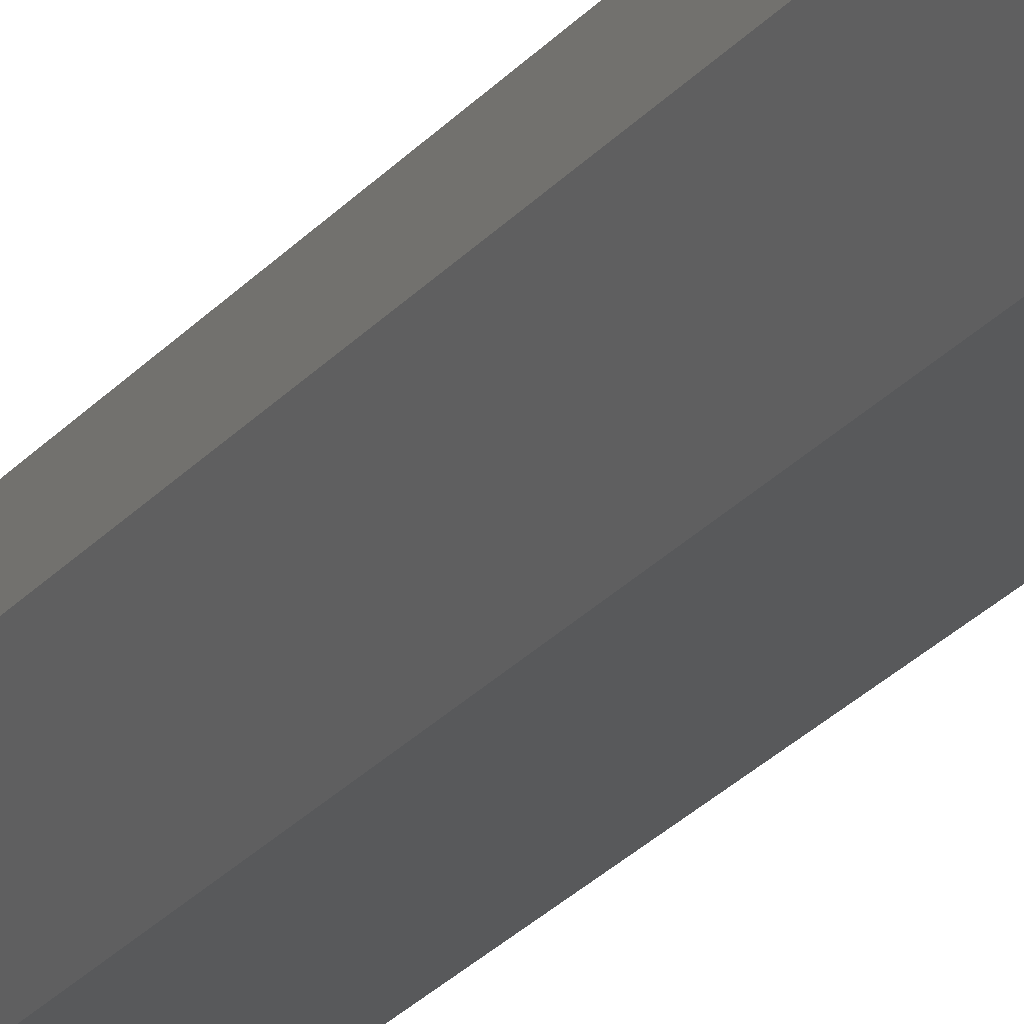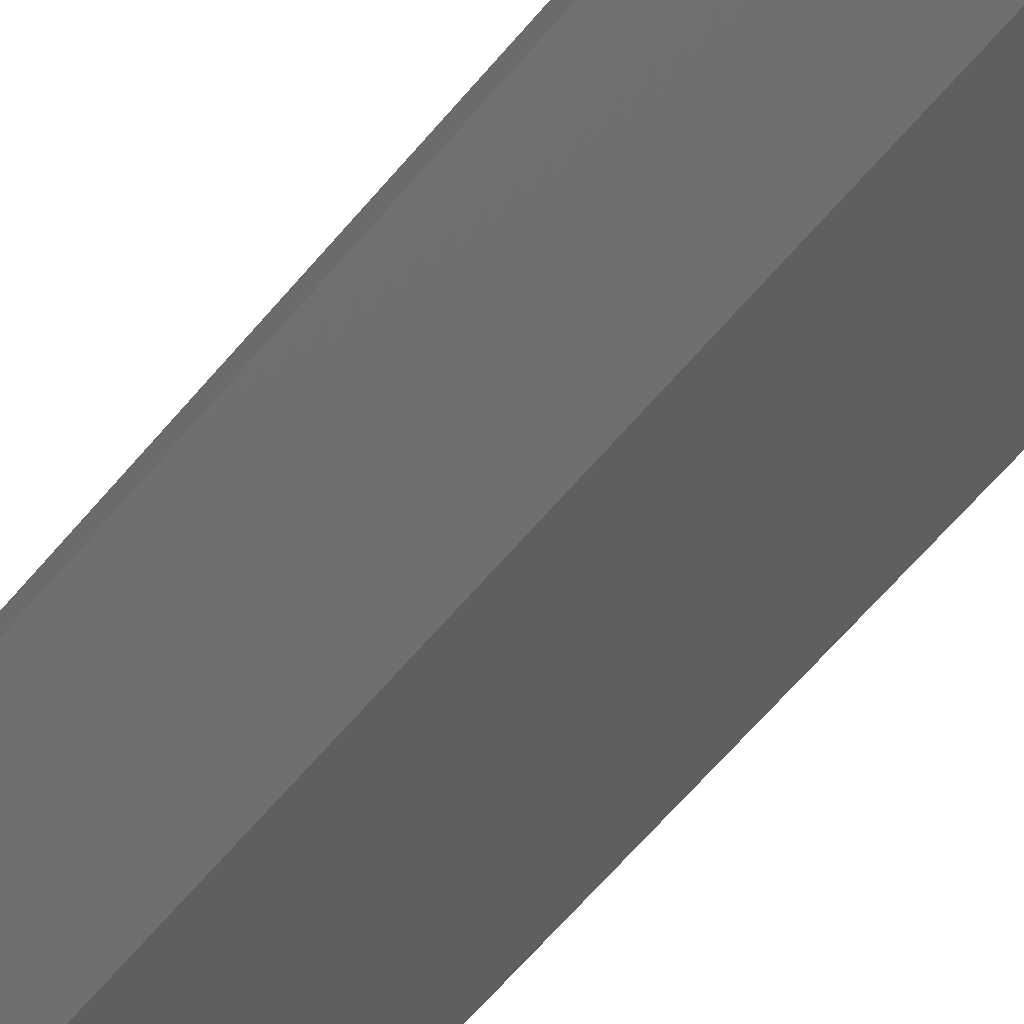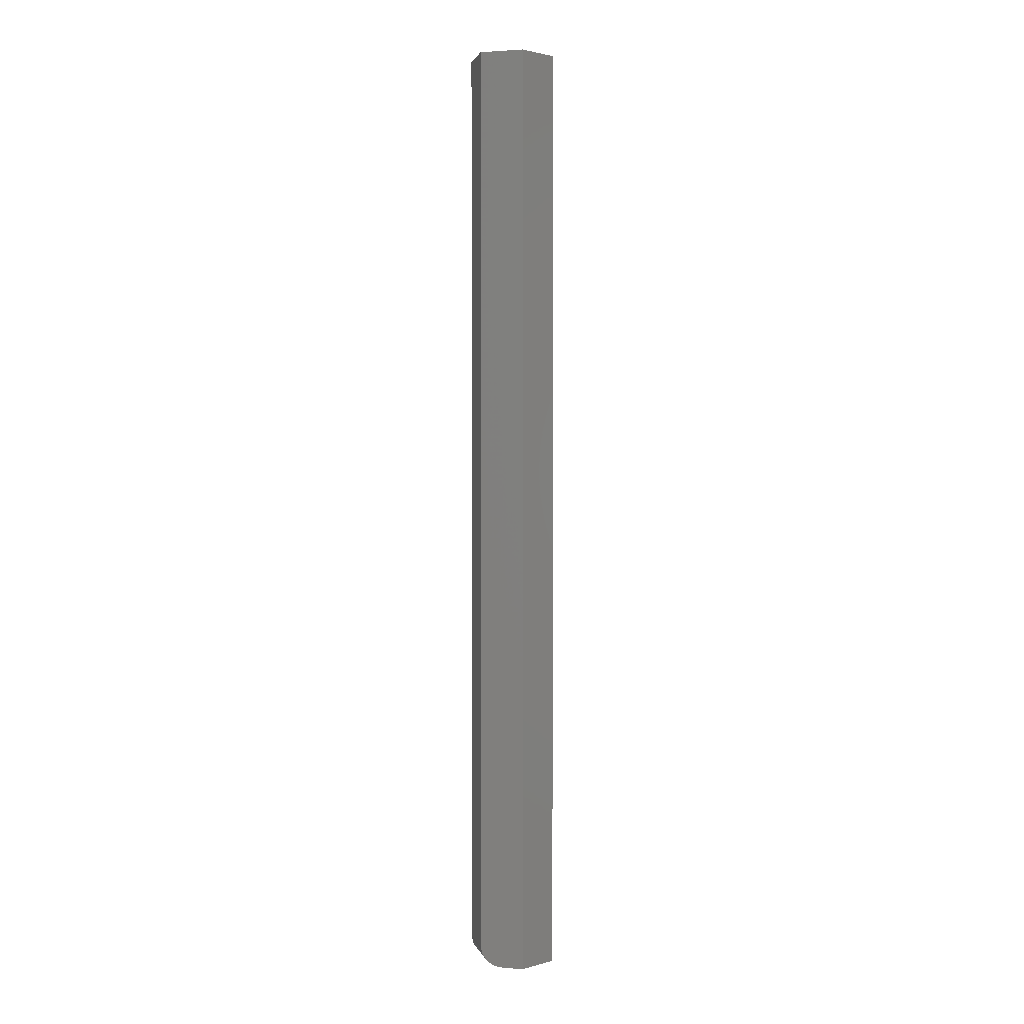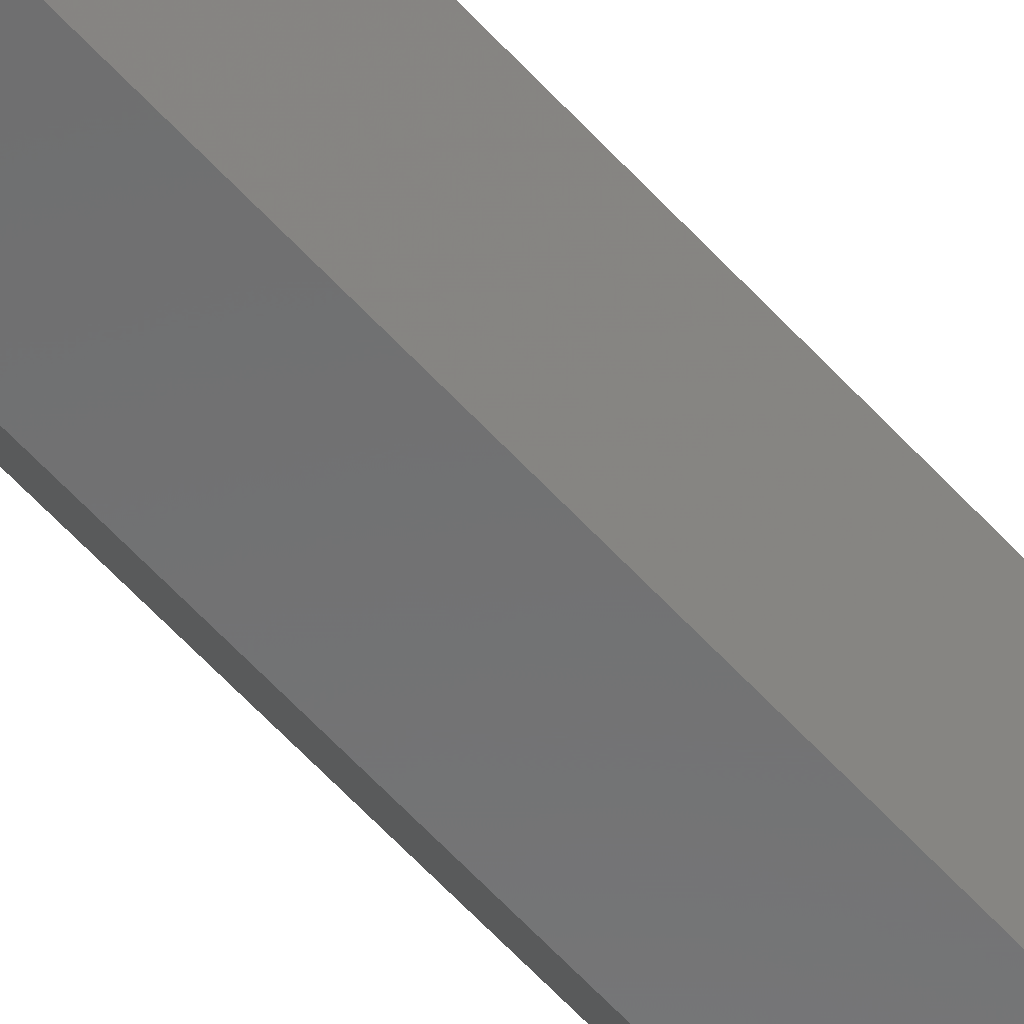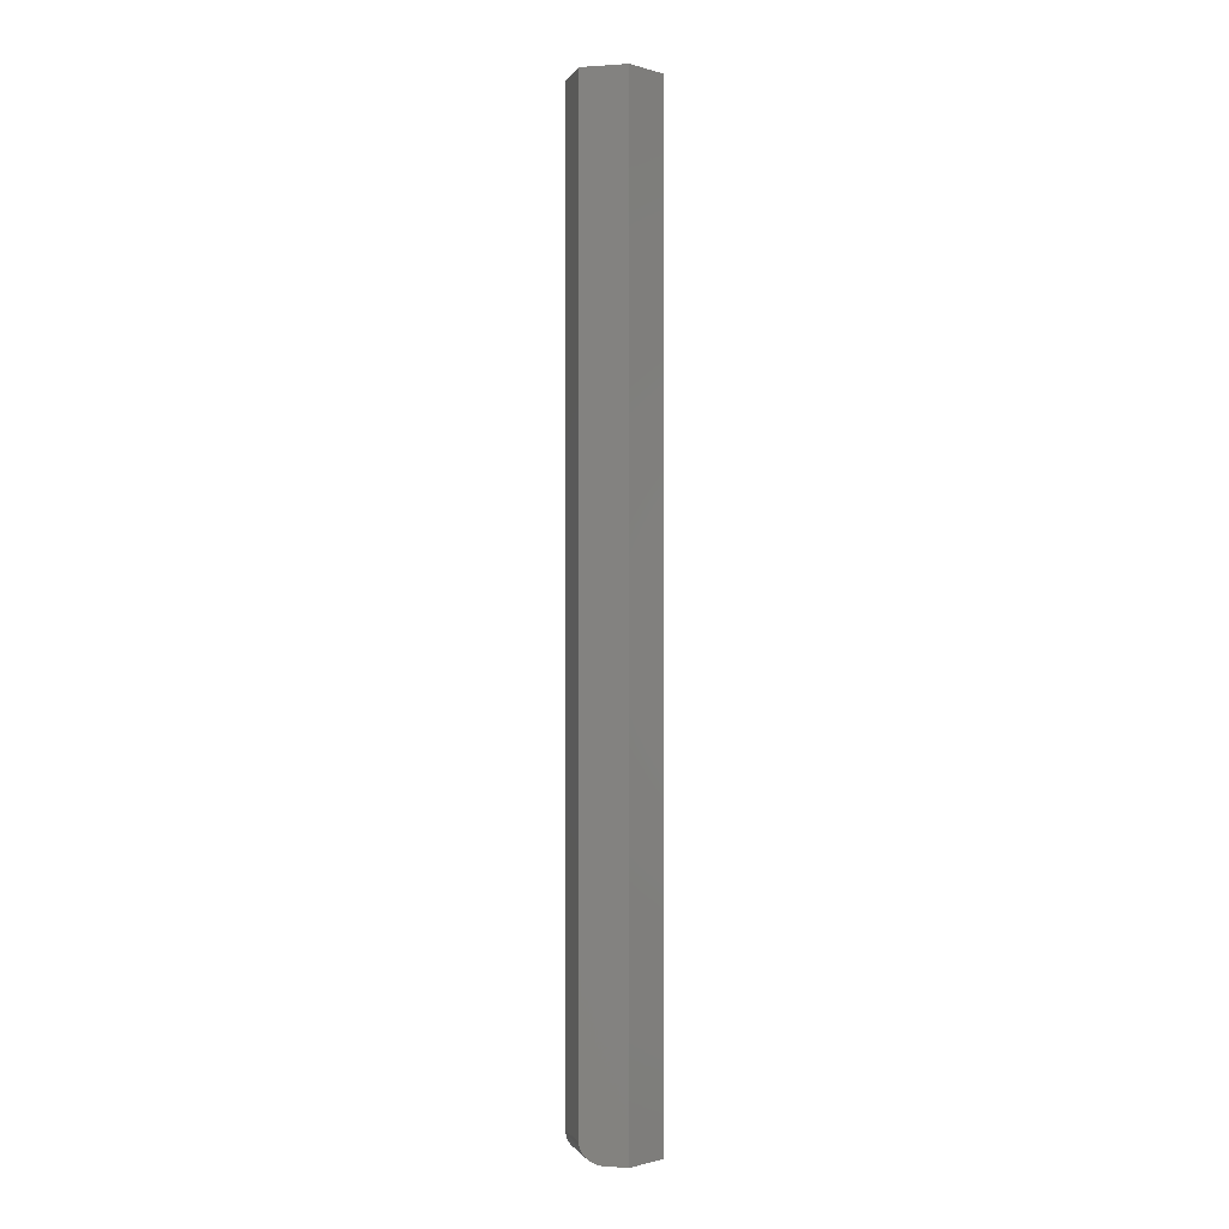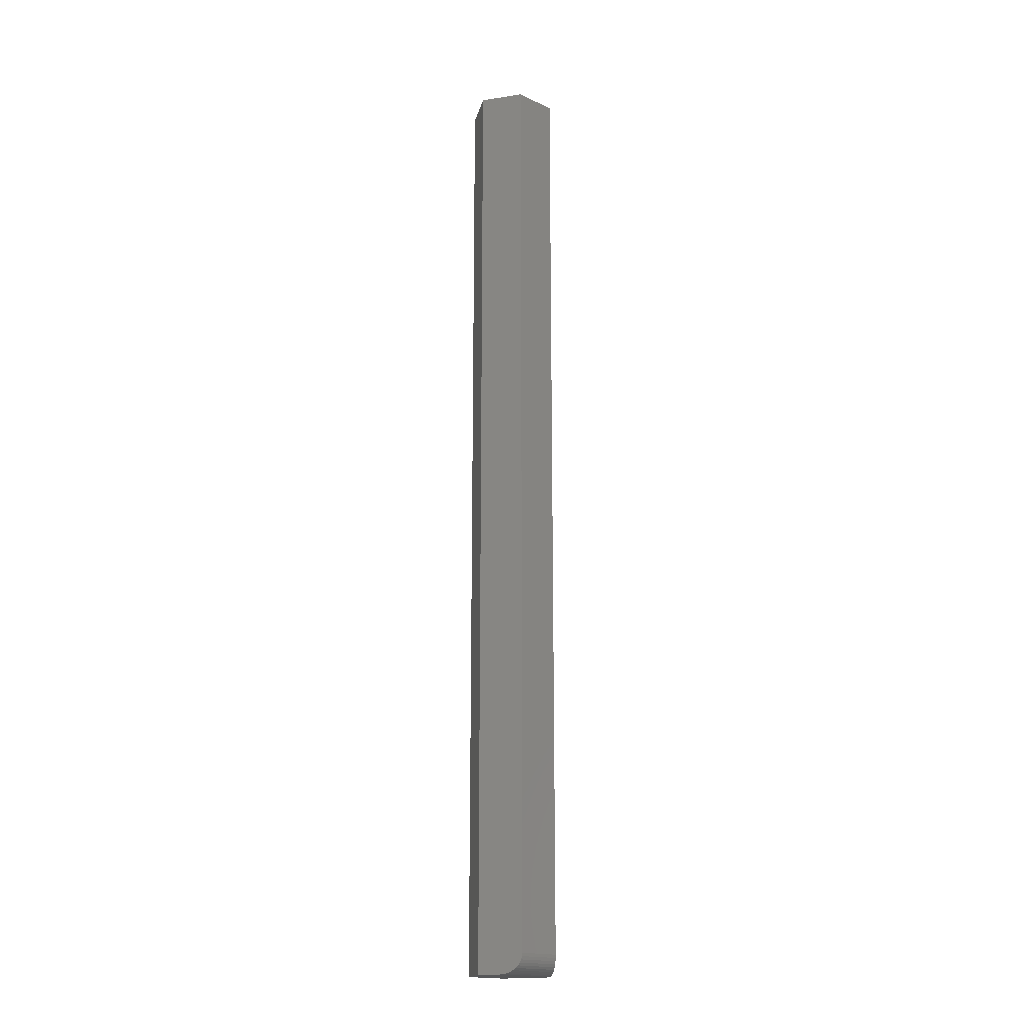
<metadata>
{"format":"stl","ext":"stl","renderer":"f3d","projection":"perspective","resolution":1024,"background":"white","views":[{"elev":-22.2,"azim":153.0,"up":"+Y"},{"elev":-38.6,"azim":149.7,"up":"+Y"},{"elev":1.9,"azim":14.0,"up":"+Z"},{"elev":-59.3,"azim":41.7,"up":"+Y"},{"elev":-0.8,"azim":11.7,"up":"+Z"},{"elev":-17.6,"azim":-105.2,"up":"+Z"}]}
</metadata>
<code>
# stl→obj: 32 verts, 60 faces
v -0.2428 -0.175 0
v -0.2266 -0.2061 0
v -0.2784 -0.1735 0
v -0.2873 -0.1878 0
v -0.2451 -0.2357 0
v -0.2626 -0.235 0
v -0.2917 -0.1948 0.001719
v -0.2929 -0.1968 0.002997
v -0.2941 -0.1986 0.004583
v -0.295 -0.2002 0.006438
v -0.2958 -0.2014 0.008521
v -0.2964 -0.2024 0.01078
v -0.2968 -0.2029 0.01318
v -0.2969 -0.2031 0.01562
v -0.2969 -0.2031 0.75
v -0.2784 -0.1735 0.75
v -0.2888 -0.1902 0.0001994
v -0.2903 -0.1926 0.0007778
v -0.2806 -0.2342 0.01562
v -0.2804 -0.2342 0.01318
v -0.2786 -0.2343 0.008521
v -0.2797 -0.2342 0.01078
v -0.2451 -0.2357 0.75
v -0.2806 -0.2342 0.75
v -0.2771 -0.2344 0.006438
v -0.2753 -0.2344 0.004582
v -0.2732 -0.2345 0.002996
v -0.2708 -0.2346 0.001717
v -0.2682 -0.2347 0.0007769
v -0.2654 -0.2348 0.0001989
v -0.2428 -0.175 0.75
v -0.2266 -0.2061 0.75
f 1 2 3
f 3 2 4
f 2 5 4
f 4 5 6
f 3 7 8
f 3 8 9
f 3 9 10
f 3 10 11
f 3 11 12
f 3 12 13
f 3 13 14
f 3 14 15
f 3 15 16
f 7 3 4
f 7 4 17
f 7 17 18
f 19 20 21
f 21 20 22
f 23 24 19
f 23 19 21
f 23 21 25
f 23 25 26
f 23 26 27
f 23 27 28
f 23 28 29
f 23 29 30
f 23 30 6
f 23 6 5
f 14 19 15
f 15 19 24
f 4 30 17
f 4 6 30
f 17 30 29
f 17 29 18
f 18 29 28
f 18 28 7
f 7 28 27
f 7 27 8
f 8 27 26
f 19 14 20
f 20 14 13
f 20 13 22
f 22 13 12
f 22 12 21
f 21 12 11
f 21 11 25
f 25 11 10
f 25 10 26
f 26 10 9
f 26 9 8
f 31 16 32
f 32 16 15
f 32 15 23
f 23 15 24
f 1 3 31
f 31 3 16
f 2 1 32
f 32 1 31
f 5 2 23
f 23 2 32

</code>
